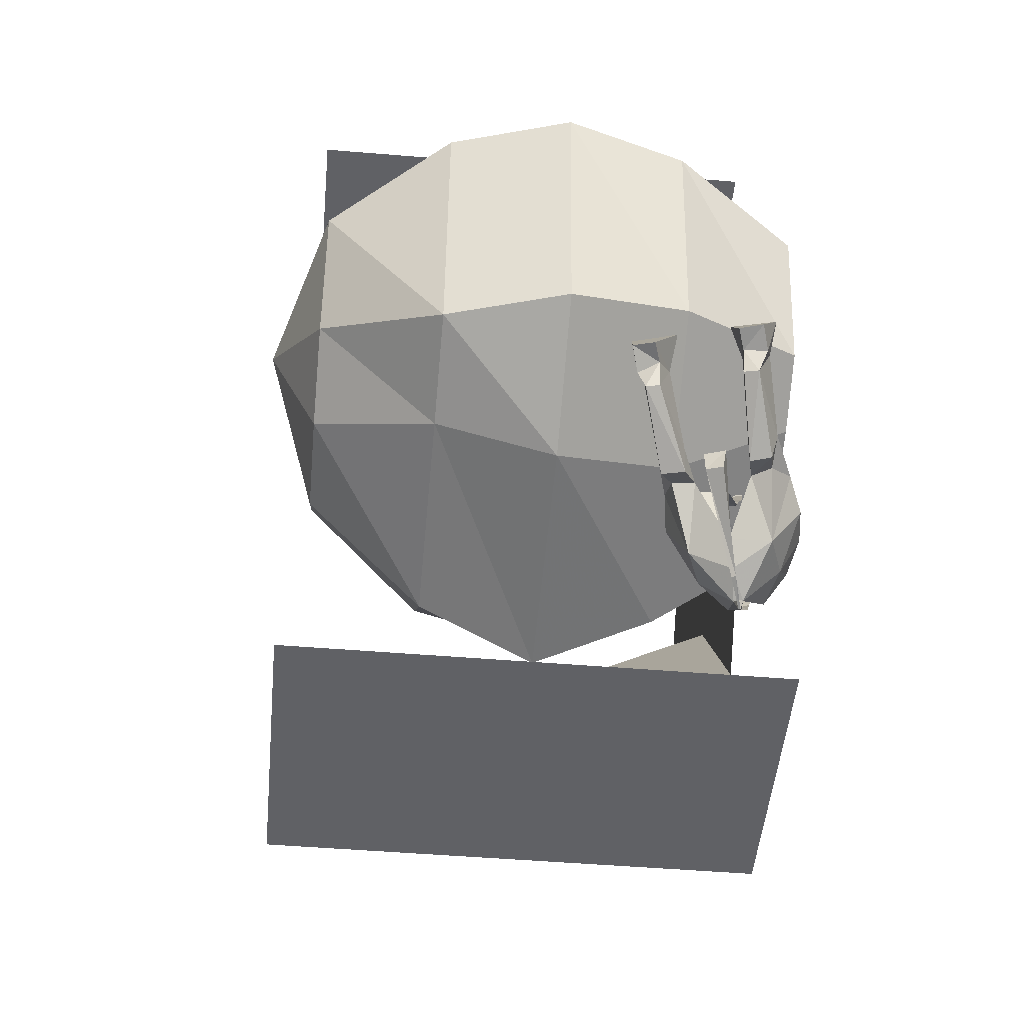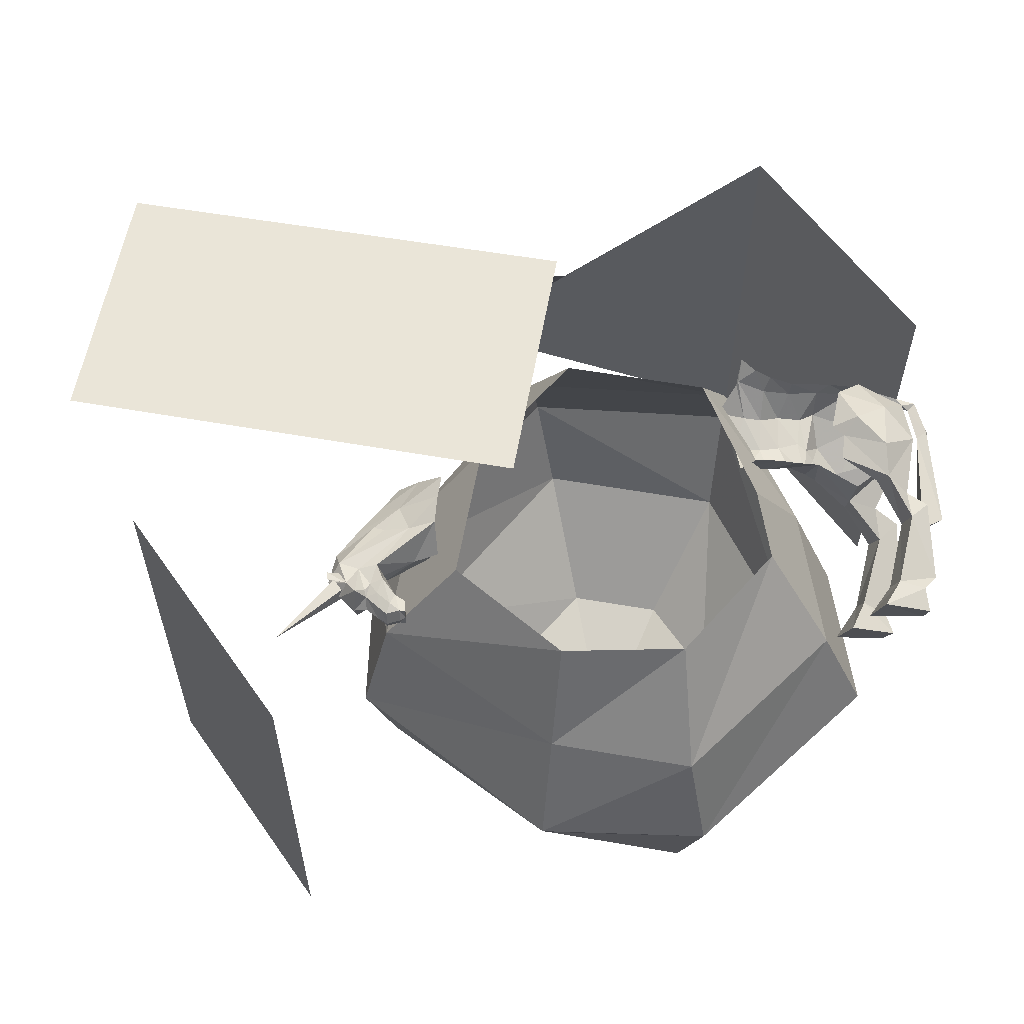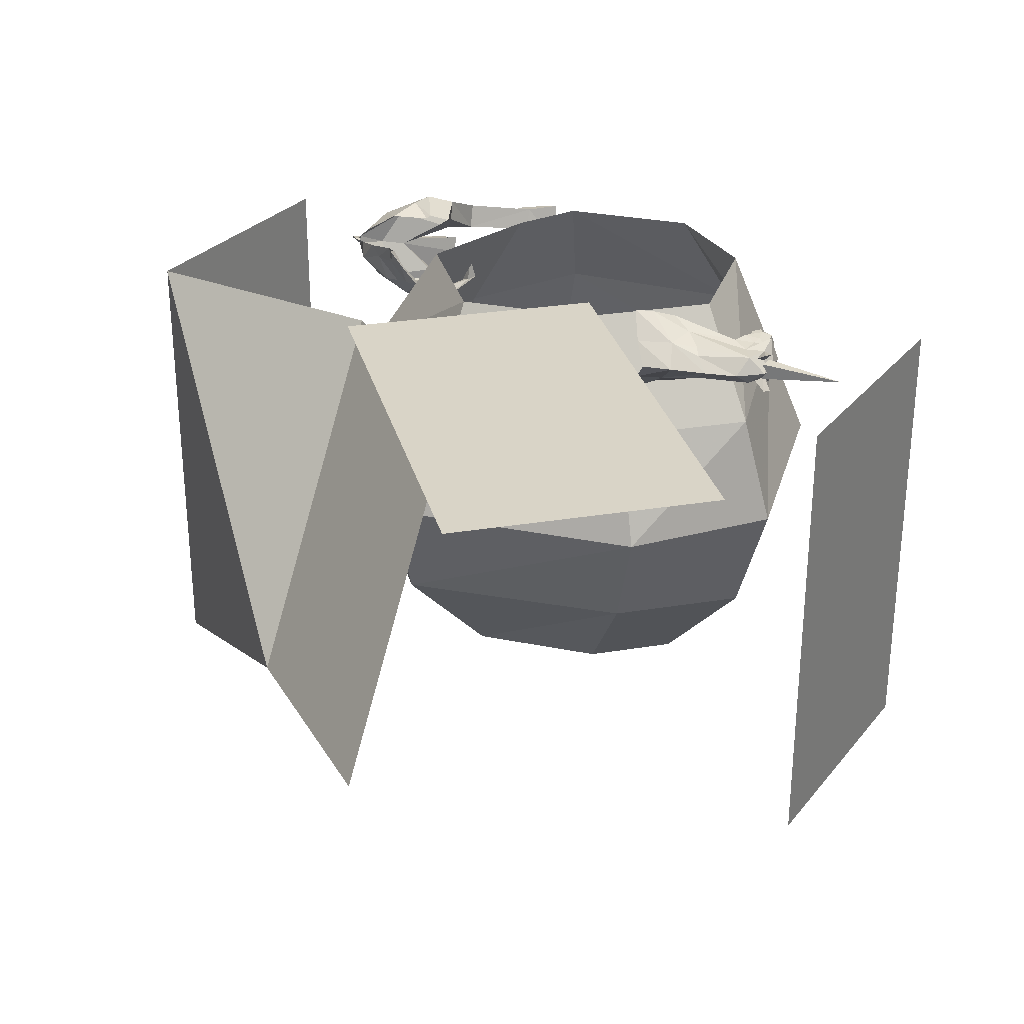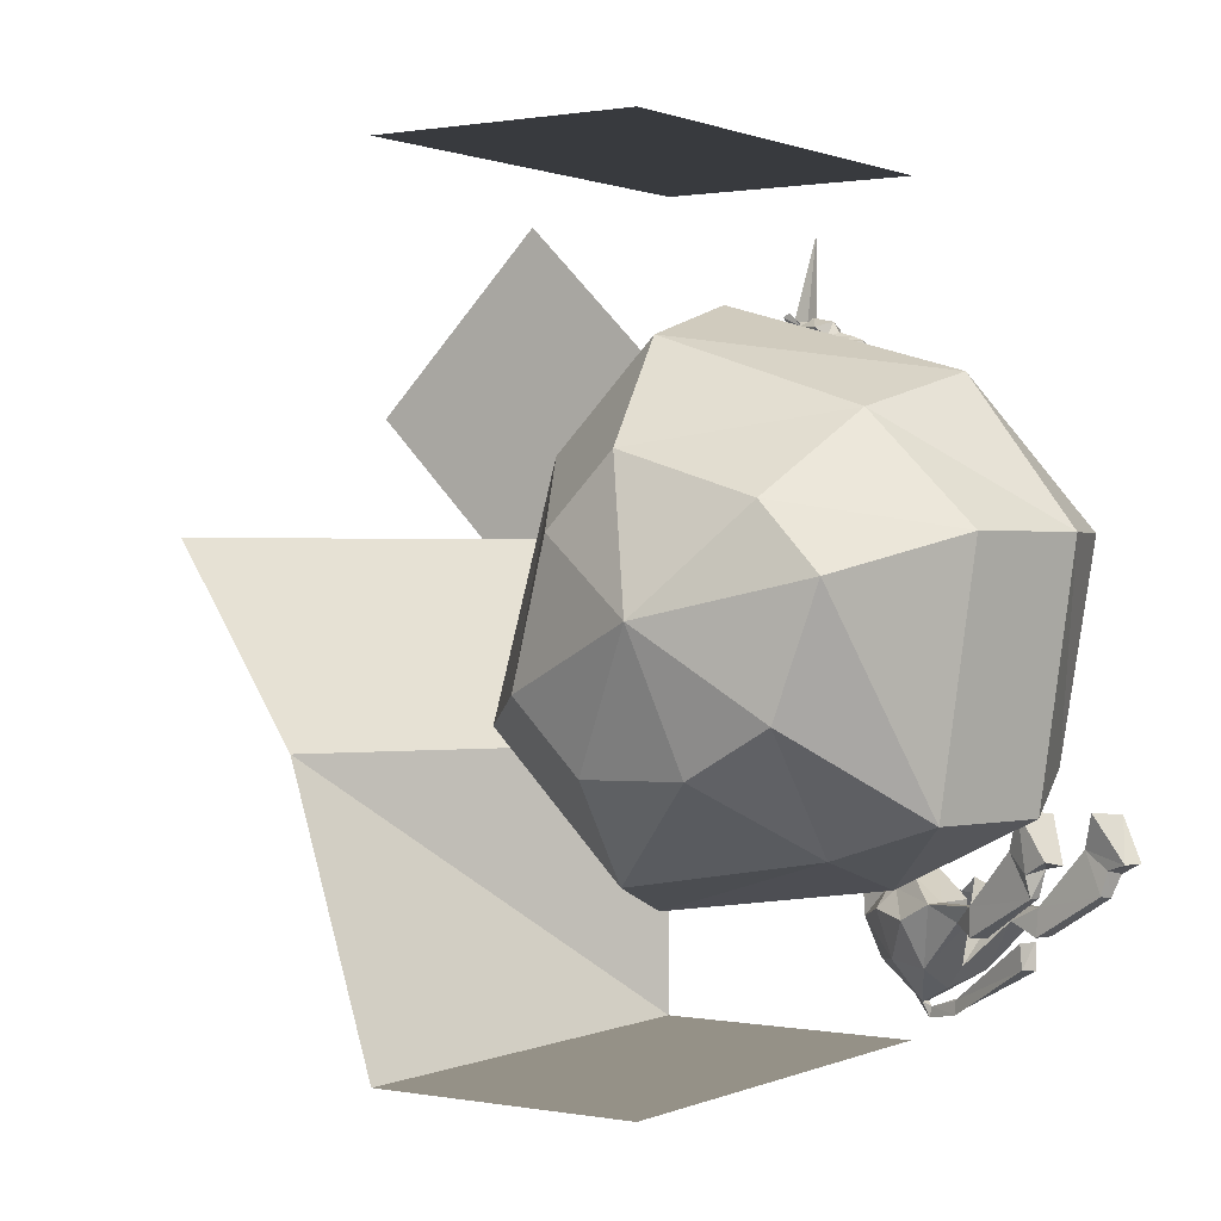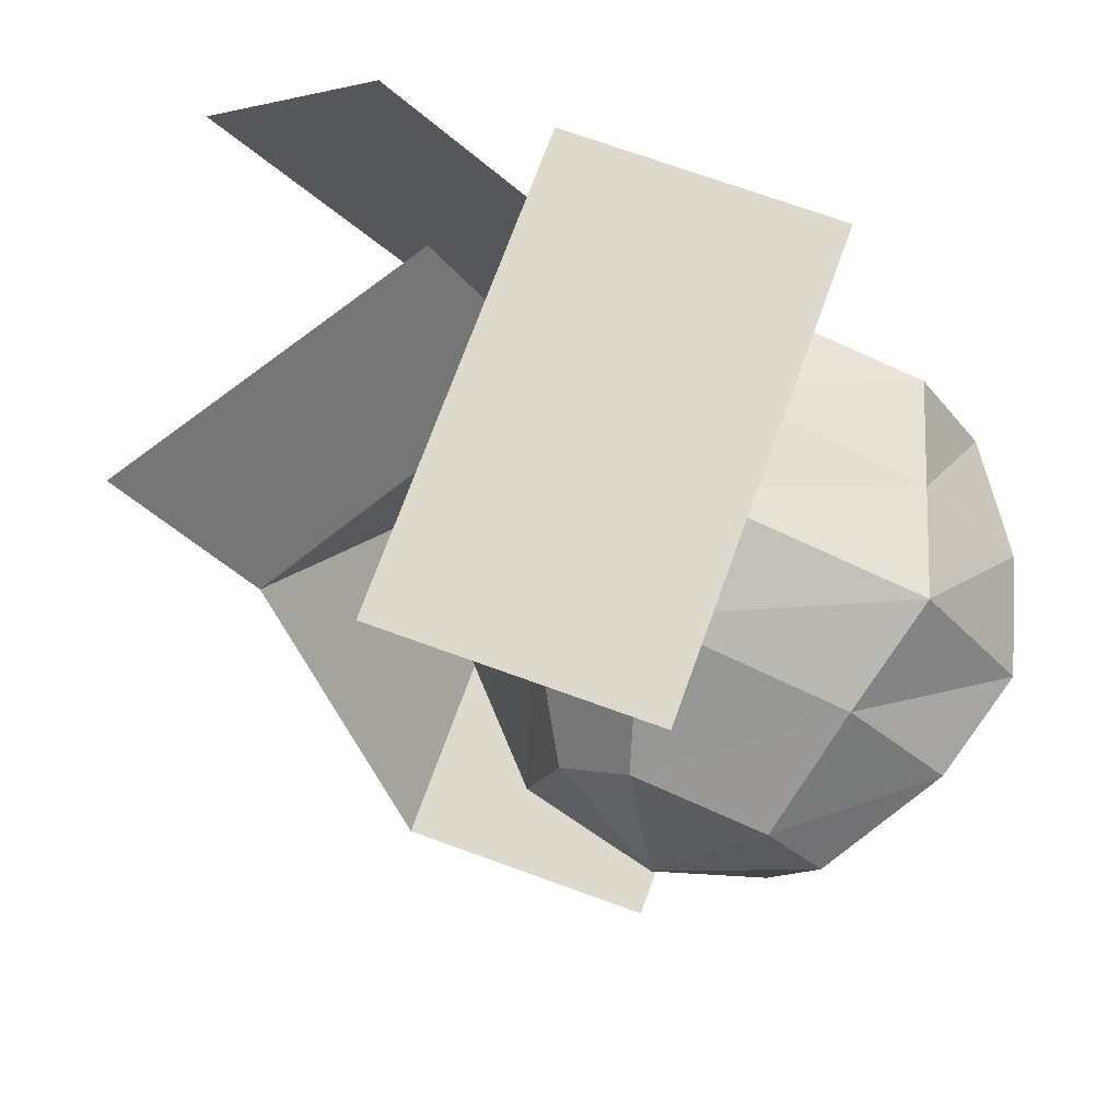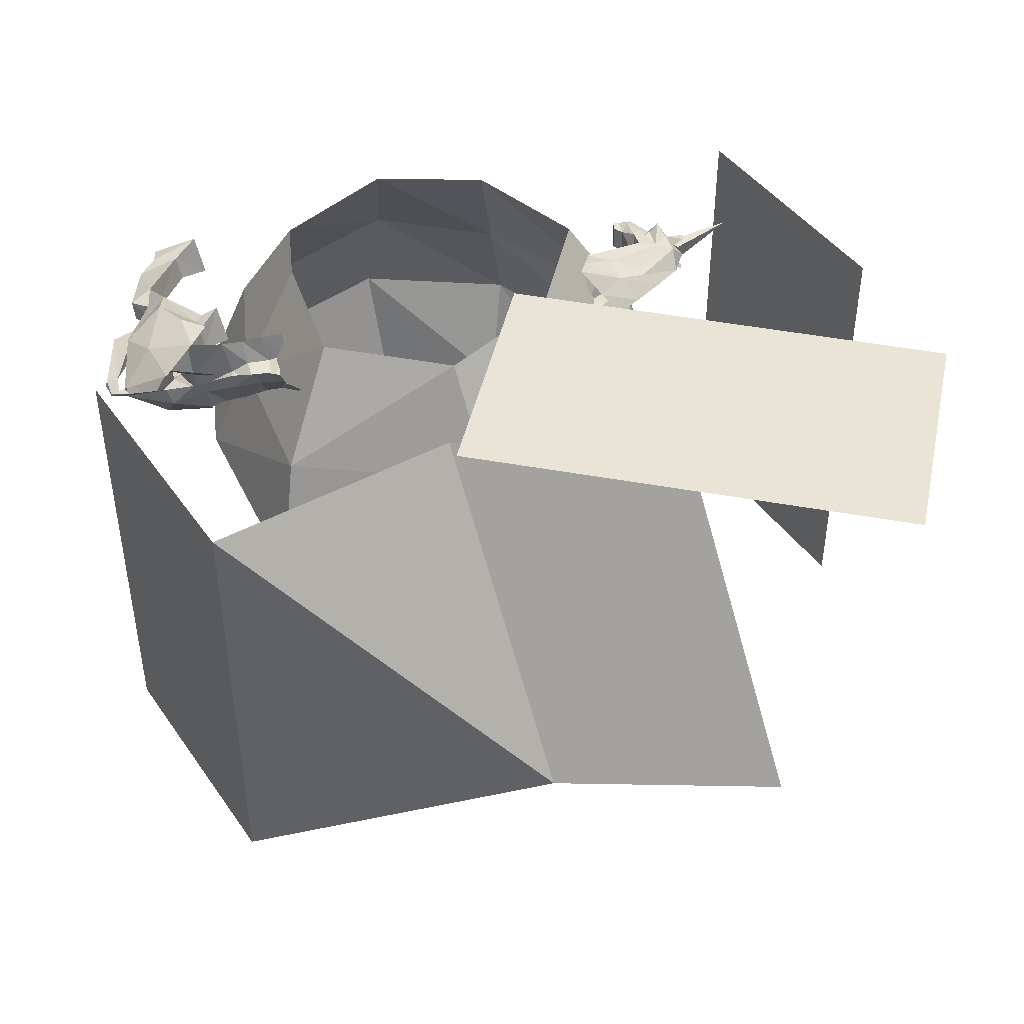
<metadata>
{"format":"obj","ext":"obj","renderer":"f3d","projection":"perspective","resolution":1024,"background":"white","views":[{"elev":-48.8,"azim":84.7,"up":"+Z"},{"elev":59.0,"azim":55.1,"up":"+Y"},{"elev":28.8,"azim":-58.9,"up":"+Y"},{"elev":0.8,"azim":33.6,"up":"+Z"},{"elev":71.9,"azim":19.9,"up":"+Z"},{"elev":43.9,"azim":-122.5,"up":"+Y"}]}
</metadata>
<code>
o object/smashed_cage
v 160 0 -64
v 192 0 -48
v 224 -54 -64
v 160 -54 -96
v 96 0 -80
v 80 -54 -112
v 48 0 -32
v 16 -54 -32
v 64 0 32
v 48 -54 64
v 112 0 80
v 96 -54 112
v 176 0 64
v 192 -54 80
v 208 0 16
v 240 -54 32
v 256 -108 32
v 240 -108 -80
v 176 -108 -112
v 64 -108 -128
v 0 -108 -48
v 32 -108 80
v 96 -108 128
v 208 -108 96
v 192 -162 80
v 240 -162 32
v 224 -162 -80
v 176 -162 -96
v 80 -162 -112
v 16 -162 -48
v 48 -162 64
v 96 -162 112
v 112 -216 64
v 176 -216 44
v 203 -216 15
v 182 -216 -41
v 144 -216 -63
v 96 -216 -64
v 64 -216 -32
v 80 -216 32
v 132 -239 -2
v 0 0 -192
v -96 -160 -64
v 0 0 -64
v 0 -224 -192
v 128 0 -192
v 128 -224 -192
v -10 0 -66
v -168 0 93
v -78 0 183
v 81 0 25
v 90 -14 90
v 86 -24 108
v 85 -30 74
v 93 -14 78
v 85 2 74
v 86 -4 108
v 88 -14 106
v 94 -24 110
v 92 -20 116
v 86 -22 118
v 81 -26 95
v 76 -34 66
v 68 -26 76
v 69 -36 59
v 59 -24 66
v 56 -14 87
v 52 -14 73
v 59 -4 66
v 66 -4 82
v 69 8 59
v 76 6 66
v 79 -2 85
v 82 -6 116
v 92 -6 116
v 94 -4 110
v 103 -8 109
v 103 -14 109
v 103 -20 109
v 106 -20 114
v 98 -20 116
v 96 -20 121
v 93 -20 119
v 93 -20 120
v 93 -26 125
v 82 -20 126
v 74 -20 122
v 74 -22 98
v 66 -20 97
v 61 -14 104
v 66 -8 97
v 71 -6 94
v 74 -6 122
v 85 -6 125
v 93 -2 125
v 93 -6 120
v 93 -6 119
v 96 -8 121
v 98 -6 116
v 106 -6 114
v 111 -8 112
v 108 -8 107
v 108 -14 107
v 108 -20 107
v 111 -20 112
v 109 -20 118
v 105 -20 119
v 106 -14 121
v 99 -14 123
v 96 -14 128
v 66 -14 119
v 76 -14 130
v 78 -10 128
v 87 -14 167
v 85 -10 128
v 85 -18 128
v 78 -18 128
v 82 -16 126
v 76 -24 130
v 79 -24 132
v 85 -22 125
v 78 -20 124
v 79 -4 132
v 76 -4 130
v 82 -10 126
v 78 -8 124
v 86 -14 130
v 109 -8 118
v 105 -8 119
v 111 -14 119
v 113 -14 113
v 113 -14 110
v 113 -8 110
v 113 -20 110
v 153 -29 -171
v 152 -29 -176
v 167 -34 -173
v 166 -33 -167
v 167 -33 -166
v 167 -32 -172
v 152 -28 -176
v 150 -26 -169
v 205 -49 -149
v 204 -49 -138
v 207 -40 -138
v 208 -42 -150
v 145 -26 -169
v 173 -2 -135
v 154 1 -132
v 156 -6 -123
v 186 -8 -127
v 173 -16 -155
v 153 -9 -152
v 136 -2 -135
v 149 -5 -121
v 133 -13 -152
v 162 -32 -162
v 149 -30 -169
v 131 -20 -154
v 128 -28 -152
v 123 -17 -142
v 121 -22 -136
v 114 -12 -124
v 114 -20 -123
v 106 -9 -116
v 107 -17 -112
v 100 -6 -111
v 97 -13 -103
v 92 -3 -108
v 97 -15 -102
v 109 -28 -99
v 99 -28 -90
v 118 -35 -87
v 126 -35 -97
v 133 -29 -83
v 133 -26 -78
v 137 -18 -84
v 143 -20 -94
v 138 -33 -92
v 148 -23 -102
v 143 -34 -102
v 154 -25 -111
v 148 -40 -109
v 152 -44 -113
v 169 -51 -123
v 172 -33 -123
v 170 -34 -152
v 181 -49 -130
v 160 -50 -152
v 189 -26 -132
v 181 -17 -125
v 164 -10 -116
v 195 -18 -133
v 207 -17 -126
v 205 -20 -138
v 203 -29 -125
v 202 -29 -138
v 234 -35 -118
v 226 -33 -99
v 230 -22 -100
v 236 -29 -119
v 237 -35 -107
v 246 -38 -104
v 231 -38 -83
v 237 -19 -85
v 239 -25 -109
v 249 -28 -104
v 143 -43 -119
v 136 -48 -128
v 153 -58 -131
v 167 -60 -123
v 138 -39 -118
v 124 -36 -133
v 141 -43 -150
v 180 -59 -130
v 189 -66 -122
v 194 -55 -123
v 189 -65 -135
v 221 -75 -116
v 211 -74 -97
v 215 -63 -97
v 222 -69 -116
v 192 -55 -136
v 225 -69 -104
v 220 -78 -106
v 217 -79 -80
v 224 -60 -82
v 234 -72 -102
v 230 -81 -100
v 123 -35 -125
v 117 -32 -115
v 114 -30 -106
v 130 -36 -106
v 133 -37 -116
v -64 0 32
v -160 -160 32
v 128 0 192
v 128 -224 192
v 0 -224 192
v 0 0 192
v -96 -160 -192
v 32 -64 -224
v -96 -224 -192
f 1 2 3
f 1 3 4
f 1 4 5
f 5 4 6
f 5 6 7
f 7 6 8
f 7 8 9
f 9 8 10
f 9 10 11
f 11 10 12
f 11 12 13
f 13 12 14
f 13 14 15
f 15 14 16
f 15 16 2
f 2 16 3
f 3 16 17
f 3 17 18
f 3 18 4
f 4 18 19
f 4 19 6
f 6 19 20
f 6 20 8
f 8 20 21
f 8 21 10
f 10 21 22
f 10 22 12
f 12 22 23
f 12 23 14
f 14 23 24
f 14 24 16
f 16 24 17
f 17 24 25
f 17 25 26
f 17 26 18
f 18 26 27
f 18 27 19
f 19 27 28
f 19 28 20
f 20 28 29
f 20 29 21
f 21 29 30
f 21 30 22
f 22 30 31
f 22 31 23
f 23 31 32
f 23 32 24
f 24 32 25
f 25 32 33
f 25 33 34
f 25 34 26
f 26 34 35
f 26 35 27
f 27 35 36
f 27 36 28
f 28 36 37
f 28 37 29
f 29 37 38
f 29 38 30
f 30 38 39
f 30 39 31
f 31 39 40
f 31 40 32
f 32 40 33
f 33 40 41
f 33 41 34
f 34 41 35
f 35 41 36
f 36 41 37
f 37 41 38
f 38 41 39
f 39 41 40
f 42 43 44
f 42 44 43
f 42 43 45
f 42 45 43
f 45 42 46
f 45 46 47
f 45 47 42
f 42 47 46
f 48 49 50
f 48 50 51
f 48 51 49
f 49 51 50
f 52 53 54
f 52 54 55
f 52 55 56
f 52 56 57
f 52 57 58
f 52 58 53
f 53 58 59
f 53 59 60
f 53 60 61
f 53 61 62
f 53 62 54
f 54 62 63
f 63 62 64
f 63 64 65
f 65 64 66
f 66 64 67
f 66 67 68
f 68 67 69
f 69 67 70
f 69 70 71
f 71 70 72
f 72 70 73
f 72 73 56
f 56 73 57
f 57 73 74
f 57 74 75
f 57 75 76
f 57 76 58
f 58 76 77
f 58 77 78
f 58 78 79
f 58 79 59
f 59 79 80
f 59 80 81
f 59 81 60
f 60 81 82
f 60 82 83
f 60 83 61
f 61 83 84
f 61 84 85
f 61 85 86
f 61 86 87
f 61 87 62
f 62 87 88
f 62 88 64
f 64 88 89
f 64 89 90
f 64 90 67
f 67 90 70
f 70 90 91
f 70 91 92
f 70 92 73
f 73 92 93
f 73 93 74
f 74 93 94
f 74 94 95
f 74 95 96
f 74 96 97
f 74 97 75
f 75 97 98
f 75 98 99
f 75 99 76
f 76 99 100
f 76 100 77
f 77 100 101
f 77 101 102
f 77 102 78
f 78 102 103
f 78 103 104
f 78 104 79
f 79 104 105
f 79 105 80
f 80 105 106
f 80 106 107
f 80 107 81
f 81 107 82
f 82 107 108
f 82 108 109
f 82 109 110
f 82 110 85
f 82 85 84
f 82 84 83
f 111 89 87
f 111 87 112
f 111 112 93
f 111 93 91
f 111 91 90
f 111 90 89
f 88 87 89
f 91 93 92
f 113 114 114
f 113 114 115
f 115 114 114
f 115 114 116
f 116 114 114
f 116 114 117
f 117 114 114
f 117 114 113
f 114 114 114
f 114 114 114
f 118 119 120
f 120 119 121
f 121 119 122
f 122 119 118
f 123 124 125
f 125 124 126
f 126 124 94
f 94 124 123
f 127 94 112
f 127 112 86
f 127 86 85
f 127 85 110
f 127 110 95
f 127 95 94
f 128 101 100
f 128 100 129
f 128 129 130
f 128 130 131
f 128 131 101
f 101 131 132
f 101 132 133
f 101 133 102
f 102 133 103
f 103 133 132
f 103 132 134
f 103 134 104
f 104 134 105
f 105 134 132
f 105 132 131
f 105 131 106
f 106 131 130
f 106 130 107
f 107 130 108
f 108 130 129
f 108 129 98
f 108 98 109
f 109 98 110
f 110 98 95
f 95 98 96
f 96 98 97
f 99 129 100
f 129 99 98
f 112 94 93
f 87 86 112
f 132 133 132
f 132 132 134
f 135 136 137
f 135 137 138
f 135 138 139
f 135 139 140
f 135 140 141
f 135 141 142
f 135 142 135
f 135 135 138
f 136 140 137
f 137 140 143
f 137 143 138
f 138 143 144
f 138 144 145
f 138 145 139
f 139 145 146
f 139 146 140
f 140 146 143
f 143 146 145
f 143 145 144
f 136 141 140
f 141 136 147
f 141 147 142
f 148 149 150
f 148 150 151
f 148 151 152
f 148 152 153
f 148 153 149
f 149 153 154
f 149 154 155
f 149 155 150
f 156 154 153
f 156 153 142
f 142 153 152
f 142 152 157
f 142 157 158
f 142 158 135
f 135 158 136
f 136 158 147
f 147 158 159
f 159 158 160
f 159 160 161
f 161 160 162
f 161 162 163
f 163 162 164
f 163 164 165
f 165 164 166
f 165 166 167
f 167 166 168
f 167 168 169
f 169 168 170
f 170 168 171
f 170 171 172
f 172 171 173
f 173 171 174
f 173 174 175
f 173 175 176
f 176 175 177
f 177 175 178
f 178 175 179
f 178 179 180
f 180 179 181
f 180 181 182
f 182 181 183
f 182 183 184
f 182 184 185
f 182 185 186
f 186 185 187
f 187 185 188
f 187 188 189
f 187 189 157
f 187 157 152
f 187 152 190
f 187 190 191
f 187 191 192
f 192 191 151
f 192 151 150
f 193 152 151
f 193 151 194
f 193 194 195
f 193 195 190
f 193 190 152
f 196 151 191
f 196 191 190
f 196 190 197
f 196 197 198
f 196 198 199
f 196 199 200
f 196 200 194
f 196 194 151
f 195 197 190
f 197 195 201
f 197 201 198
f 198 201 202
f 198 202 199
f 199 202 203
f 199 203 204
f 199 204 200
f 200 204 205
f 200 205 206
f 200 206 201
f 200 201 194
f 194 201 195
f 201 206 202
f 202 206 207
f 202 207 203
f 203 207 205
f 203 205 204
f 207 206 205
f 208 209 210
f 208 210 211
f 208 211 184
f 208 184 183
f 208 183 212
f 208 212 209
f 209 212 213
f 209 213 214
f 209 214 210
f 210 214 189
f 210 189 211
f 211 189 215
f 211 215 216
f 211 216 217
f 211 217 185
f 211 185 184
f 184 185 187
f 214 213 160
f 214 160 158
f 214 158 189
f 189 158 157
f 215 218 216
f 216 218 219
f 216 219 220
f 216 220 217
f 217 220 221
f 217 221 222
f 217 222 223
f 217 223 188
f 217 188 185
f 189 188 215
f 215 188 218
f 218 188 223
f 218 223 219
f 219 223 222
f 219 222 224
f 219 224 225
f 219 225 220
f 220 225 226
f 220 226 227
f 220 227 221
f 221 227 228
f 221 228 224
f 221 224 222
f 226 225 229
f 226 229 228
f 226 228 227
f 229 225 224
f 229 224 228
f 160 213 162
f 162 213 230
f 162 230 164
f 164 230 231
f 164 231 166
f 166 231 232
f 166 232 168
f 168 232 171
f 171 232 174
f 174 232 233
f 174 233 181
f 174 181 179
f 174 179 175
f 230 213 212
f 230 212 234
f 230 234 231
f 231 234 233
f 231 233 232
f 233 234 183
f 233 183 181
f 183 234 212
f 235 236 43
f 235 43 44
f 235 44 236
f 236 44 43
f 237 238 239
f 237 239 240
f 237 240 238
f 238 240 239

</code>
